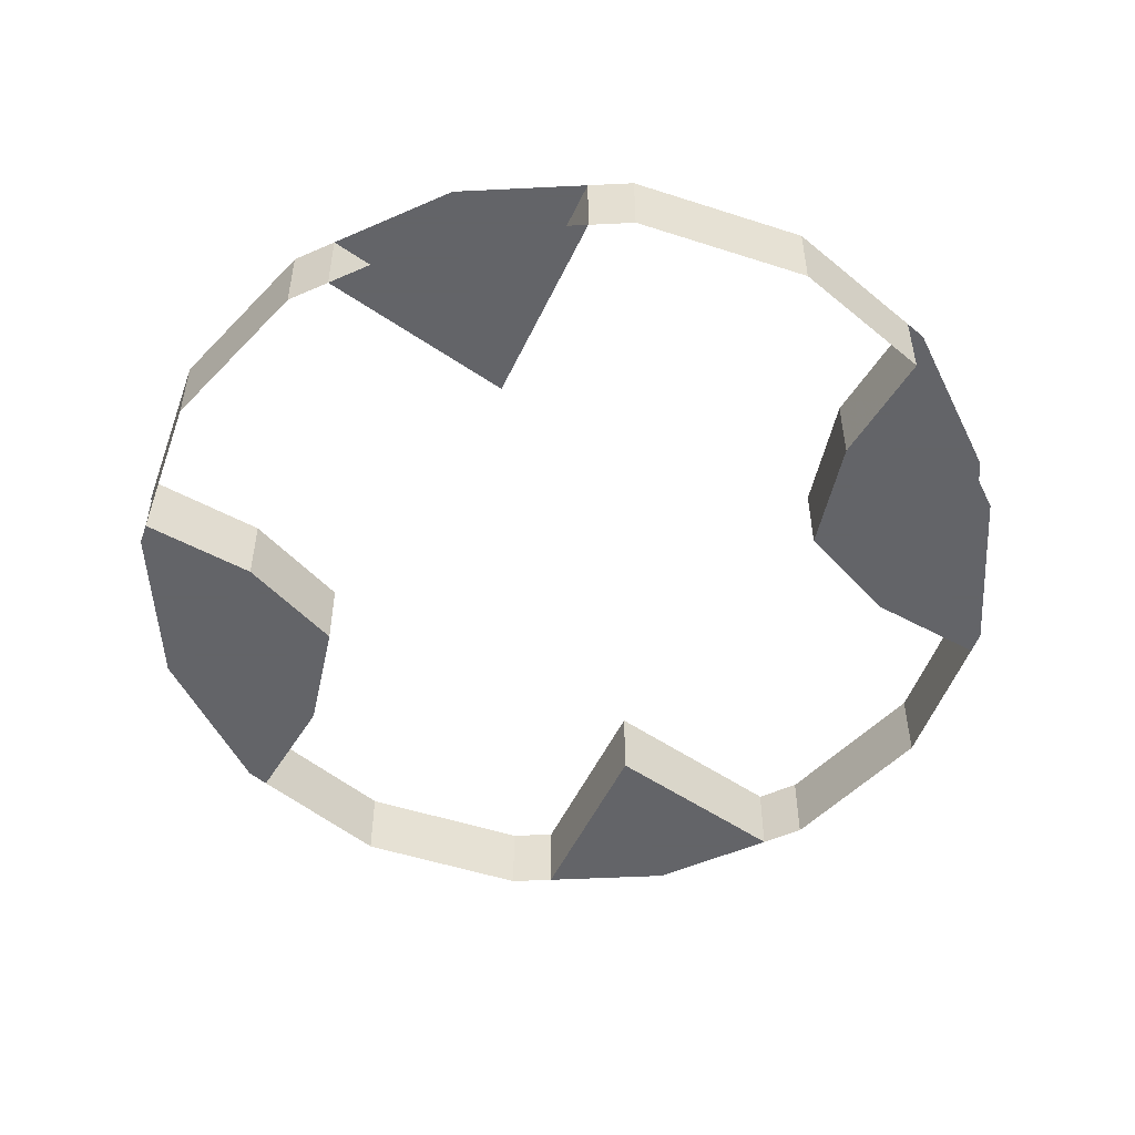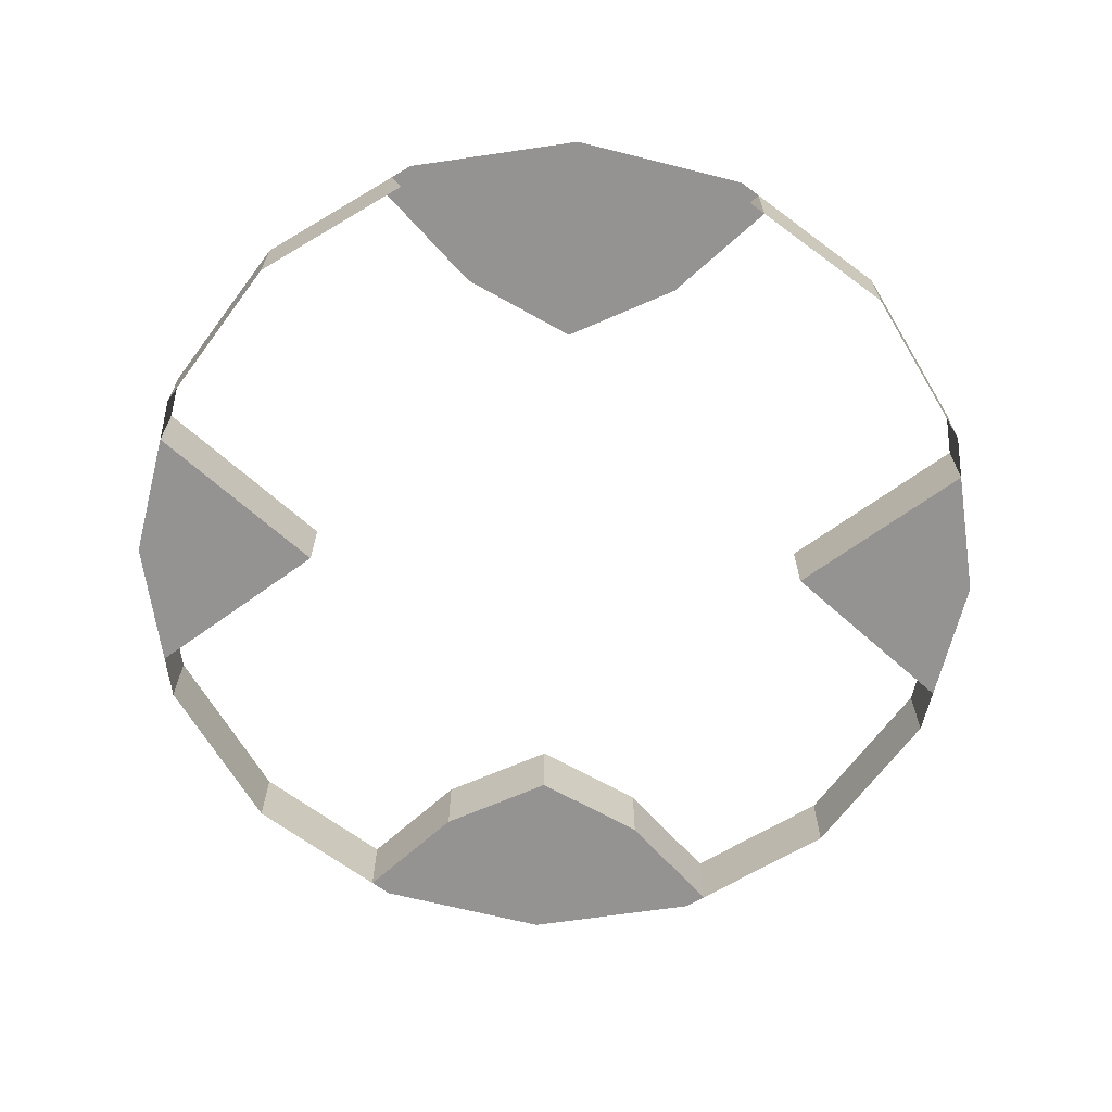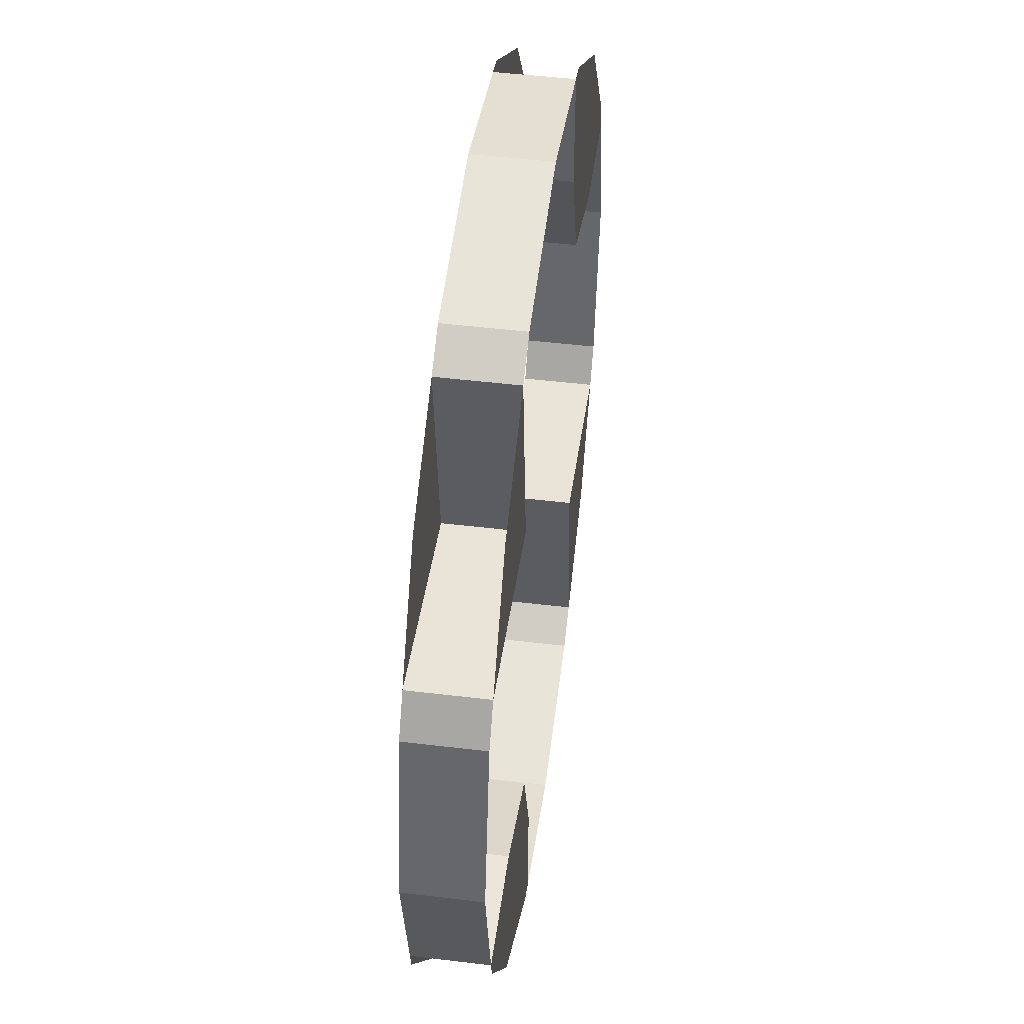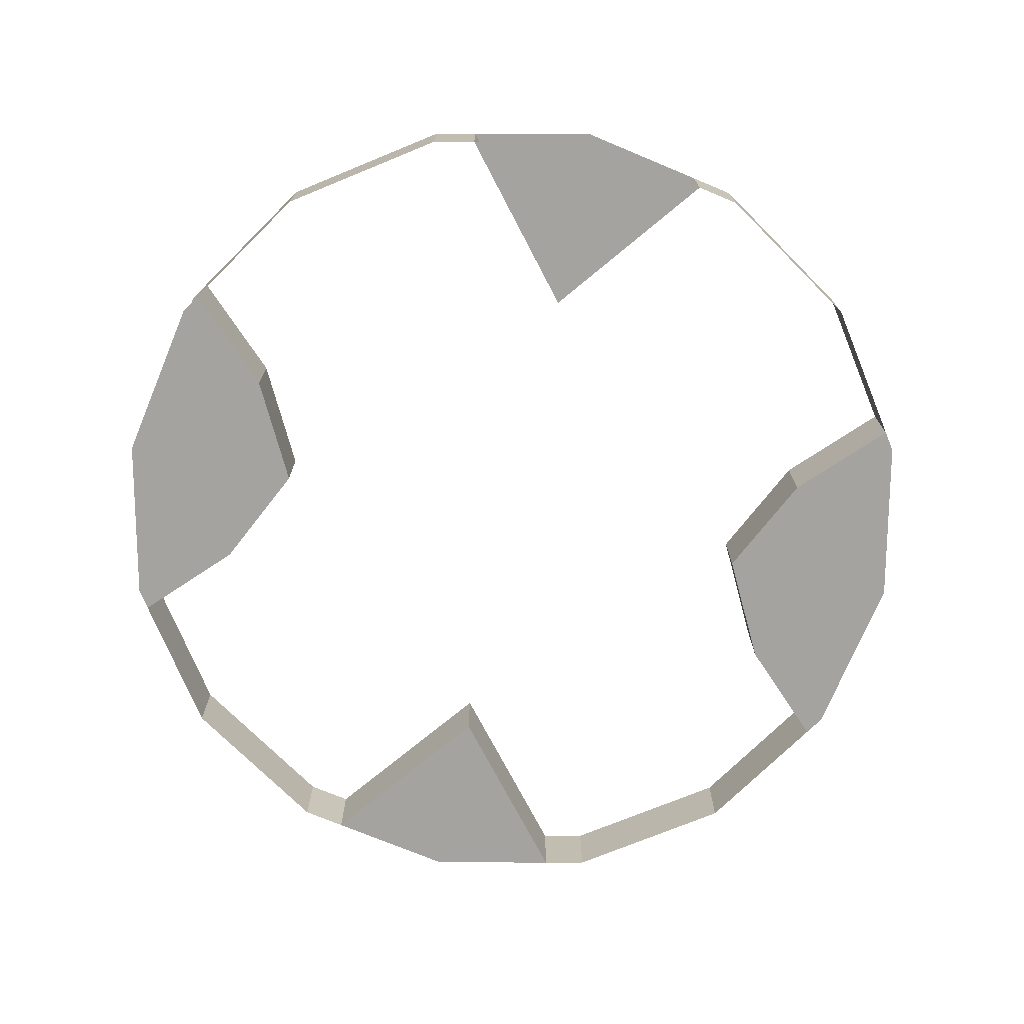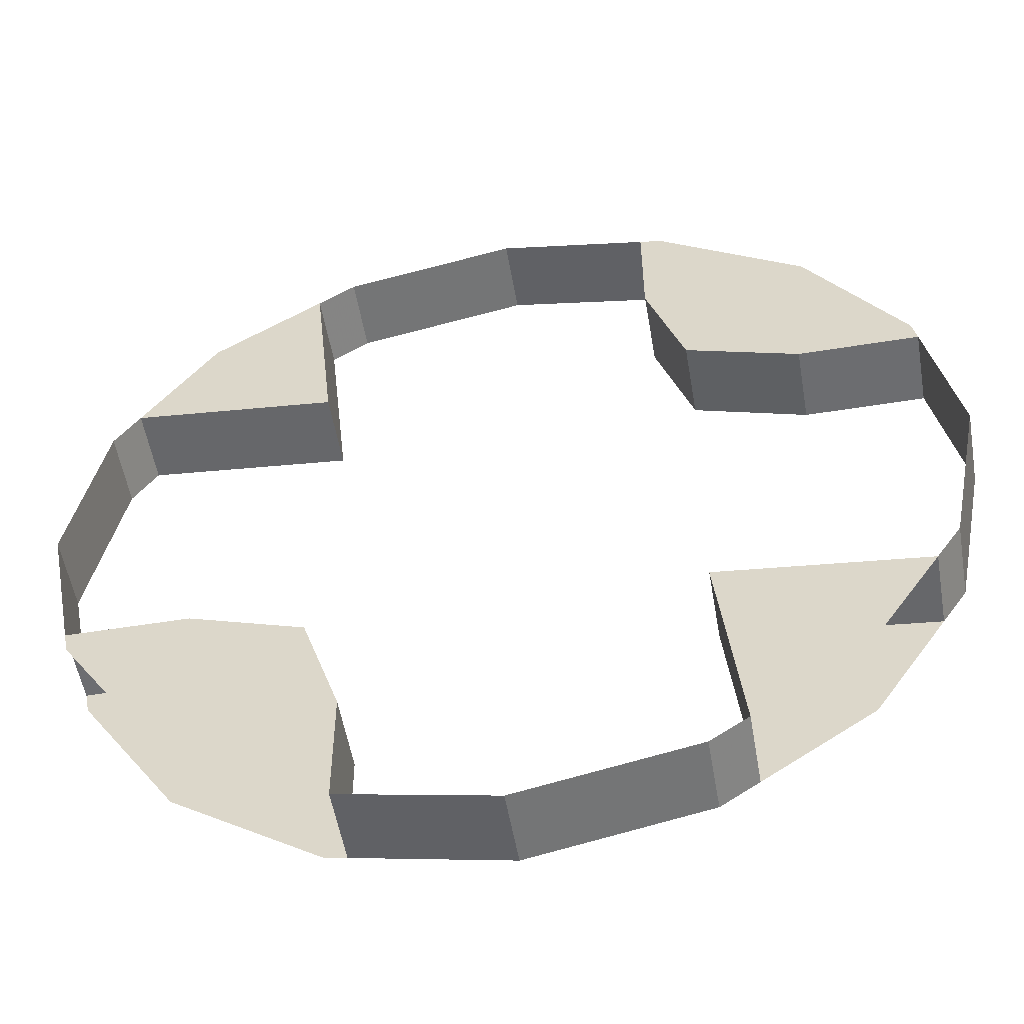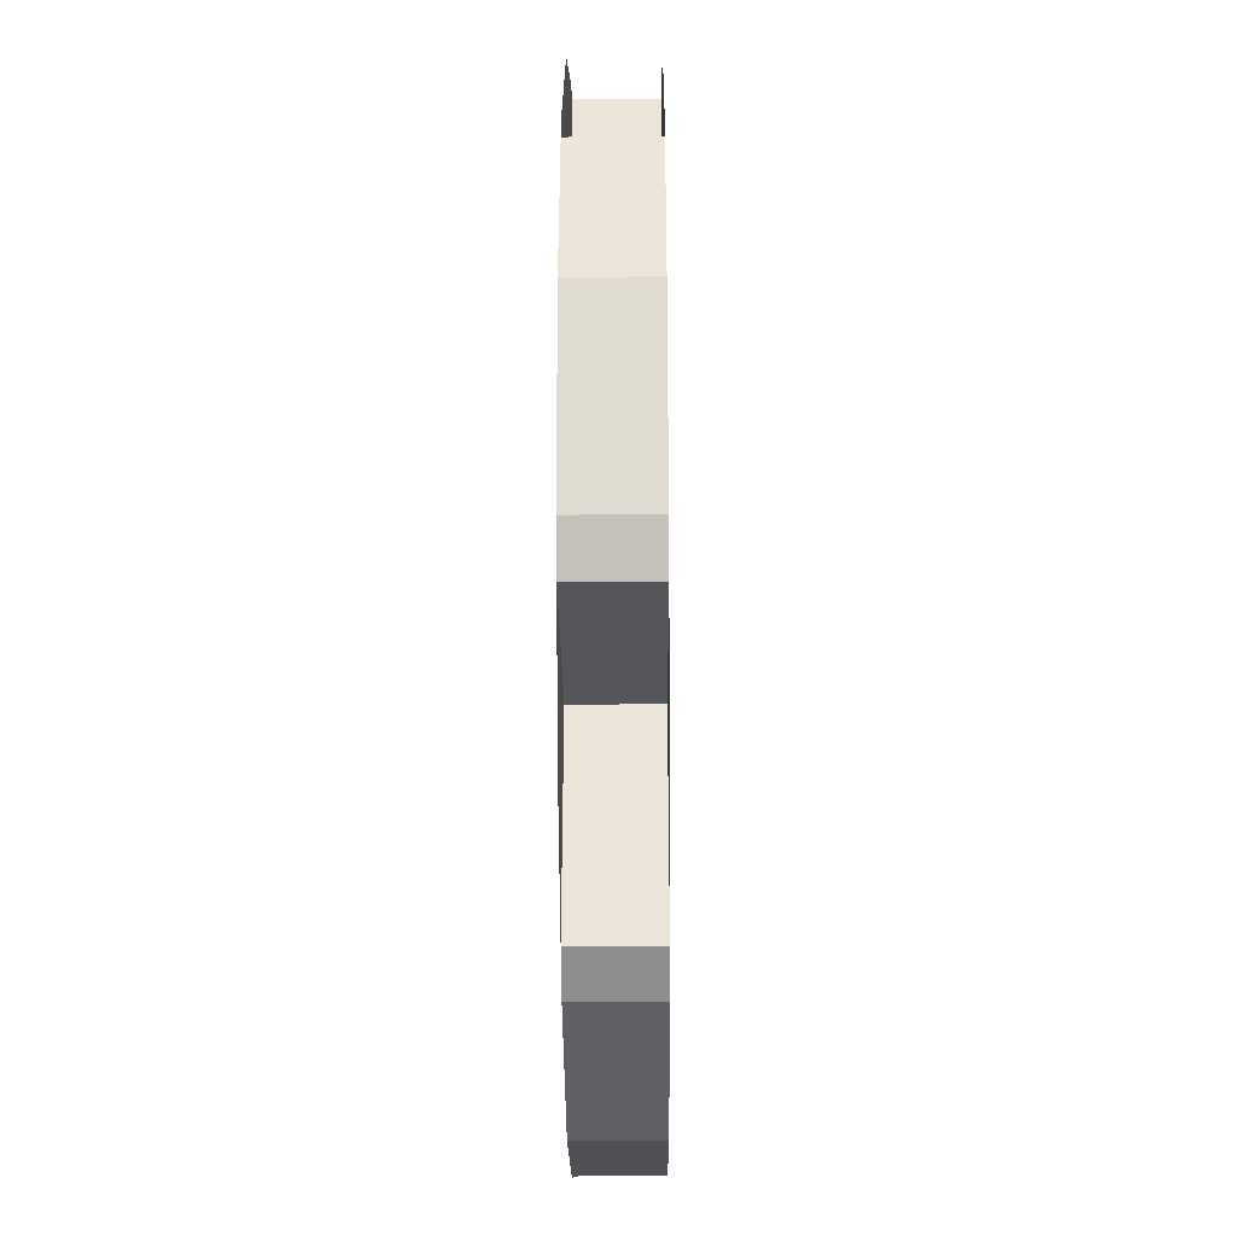
<metadata>
{"format":"obj","ext":"obj","renderer":"f3d","projection":"perspective","resolution":1024,"background":"white","views":[{"elev":-51.3,"azim":149.3,"up":"+Y"},{"elev":-66.8,"azim":-137.9,"up":"+Y"},{"elev":48.2,"azim":-82.3,"up":"+Z"},{"elev":-73.0,"azim":123.6,"up":"+Y"},{"elev":-54.0,"azim":9.8,"up":"+Z"},{"elev":-31.3,"azim":90.5,"up":"+Z"}]}
</metadata>
<code>
v -0.125 0.05 0.125
v -0.125 0 0.125
v -0.2606 0 0.1396
v -0.2606 0.05 0.1396
v -0.1396 0.05 0.2606
v -0.1396 0 0.2606
v -0.125 0 0.125
v -0.125 0.05 0.125
v 0 0.05 0.3
v 0 0 0.3
v -0.1148 0 0.2772
v -0.1148 0.05 0.2772
v -0.1148 0.05 0.2772
v -0.1148 0 0.2772
v -0.1396 0 0.2606
v -0.1396 0.05 0.2606
v -0.2606 0.05 0.1396
v -0.2606 0 0.1396
v -0.2772 0 0.1148
v -0.2772 0.05 0.1148
v -0.2772 0.05 0.1148
v -0.2772 0 0.1148
v -0.3 0 0
v -0.3 0.05 0
v -0.2606 0.05 0.1396
v -0.2122 0.05 0.2122
v -0.1396 0.05 0.2606
v -0.125 0.05 0.125
v -0.125 0 0.125
v -0.1396 0 0.2606
v -0.2122 0 0.2122
v -0.2606 0 0.1396
v 0.125 0.05 -0.125
v 0.125 0 -0.125
v 0.2606 0 -0.1396
v 0.2606 0.05 -0.1396
v 0.1396 0.05 -0.2606
v 0.1396 0 -0.2606
v 0.125 0 -0.125
v 0.125 0.05 -0.125
v 0 0.05 -0.3
v 0 0 -0.3
v 0.1148 0 -0.2772
v 0.1148 0.05 -0.2772
v 0.1148 0.05 -0.2772
v 0.1148 0 -0.2772
v 0.1396 0 -0.2606
v 0.1396 0.05 -0.2606
v 0.2606 0.05 -0.1396
v 0.2606 0 -0.1396
v 0.2772 0 -0.1148
v 0.2772 0.05 -0.1148
v 0.2772 0.05 -0.1148
v 0.2772 0 -0.1148
v 0.3 0 0
v 0.3 0.05 0
v 0.2606 0.05 -0.1396
v 0.2122 0.05 -0.2122
v 0.1396 0.05 -0.2606
v 0.125 0.05 -0.125
v 0.125 0 -0.125
v 0.1396 0 -0.2606
v 0.2122 0 -0.2122
v 0.2606 0 -0.1396
v -0.3 0.05 0
v -0.3 0 0
v -0.2801 0 -0.1
v -0.2801 0.05 -0.1
v -0.2801 0.05 -0.1
v -0.2801 0 -0.1
v -0.2 0 -0.1
v -0.2 0.05 -0.1
v -0.2 0.05 -0.1
v -0.2 0 -0.1
v -0.125 0 -0.125
v -0.125 0.05 -0.125
v -0.125 0.05 -0.125
v -0.125 0 -0.125
v -0.1 0 -0.2
v -0.1 0.05 -0.2
v -0.1 0.05 -0.2
v -0.1 0 -0.2
v -0.1 0 -0.2801
v -0.1 0.05 -0.2801
v -0.1 0 -0.2801
v 0 0 -0.3
v 0 0.05 -0.3
v -0.1 0.05 -0.2801
v -0.2772 0.05 -0.1148
v -0.2801 0.05 -0.1
v -0.2 0.05 -0.1
v -0.2122 0.05 -0.2122
v -0.1 0.05 -0.2
v -0.2122 0.05 -0.2122
v -0.2 0.05 -0.1
v -0.125 0.05 -0.125
v -0.1 0.05 -0.2801
v -0.1148 0.05 -0.2772
v -0.2122 0.05 -0.2122
v -0.1 0.05 -0.2
v -0.2801 0 -0.1
v -0.2772 0 -0.1148
v -0.2122 0 -0.2122
v -0.2 0 -0.1
v -0.2 0 -0.1
v -0.2122 0 -0.2122
v -0.1 0 -0.2
v -0.125 0 -0.125
v -0.1148 0 -0.2772
v -0.1 0 -0.2801
v -0.1 0 -0.2
v -0.2122 0 -0.2122
v 0.3 0.05 0
v 0.3 0 0
v 0.2801 0 0.1
v 0.2801 0.05 0.1
v 0.2 0.05 0.1
v 0.2801 0.05 0.1
v 0.2801 0 0.1
v 0.2 0 0.1
v 0.2 0.05 0.1
v 0.2 0 0.1
v 0.125 0 0.125
v 0.125 0.05 0.125
v 0.125 0.05 0.125
v 0.125 0 0.125
v 0.1 0 0.2
v 0.1 0.05 0.2
v 0.1 0.05 0.2
v 0.1 0 0.2
v 0.1 0 0.2801
v 0.1 0.05 0.2801
v 0.1 0 0.2801
v 0 0 0.3
v 0 0.05 0.3
v 0.1 0.05 0.2801
v 0.2772 0.05 0.1148
v 0.2801 0.05 0.1
v 0.2 0.05 0.1
v 0.2122 0.05 0.2122
v 0.1 0.05 0.2
v 0.2122 0.05 0.2122
v 0.2 0.05 0.1
v 0.125 0.05 0.125
v 0.1 0.05 0.2801
v 0.1148 0.05 0.2772
v 0.2122 0.05 0.2122
v 0.1 0.05 0.2
v 0.2801 0 0.1
v 0.2772 0 0.1148
v 0.2122 0 0.2122
v 0.2 0 0.1
v 0.2 0 0.1
v 0.2122 0 0.2122
v 0.1 0 0.2
v 0.125 0 0.125
v 0.1148 0 0.2772
v 0.1 0 0.2801
v 0.1 0 0.2
v 0.2122 0 0.2122
g mesh7217
f 1 2 3
f 3 4 1
f 5 6 7
f 7 8 5
f 9 10 11
f 11 12 9
f 13 14 15
f 15 16 13
f 17 18 19
f 19 20 17
f 21 22 23
f 23 24 21
f 25 26 27
f 27 28 25
f 29 30 31
f 31 32 29
f 33 34 35
f 35 36 33
f 37 38 39
f 39 40 37
f 41 42 43
f 43 44 41
f 45 46 47
f 47 48 45
f 49 50 51
f 51 52 49
f 53 54 55
f 55 56 53
f 57 58 59
f 59 60 57
f 61 62 63
f 63 64 61
f 65 66 67
f 67 68 65
f 69 70 71
f 71 72 69
f 73 74 75
f 75 76 73
f 77 78 79
f 79 80 77
f 81 82 83
f 83 84 81
f 85 86 87
f 87 88 85
f 89 90 91
f 91 92 89
f 93 94 95
f 95 96 93
f 97 98 99
f 99 100 97
f 101 102 103
f 103 104 101
f 105 106 107
f 107 108 105
f 109 110 111
f 111 112 109
f 113 114 115
f 115 116 113
f 117 118 119
f 119 120 117
f 121 122 123
f 123 124 121
f 125 126 127
f 127 128 125
f 129 130 131
f 131 132 129
f 133 134 135
f 135 136 133
f 137 138 139
f 139 140 137
f 141 142 143
f 143 144 141
f 145 146 147
f 147 148 145
f 149 150 151
f 151 152 149
f 153 154 155
f 155 156 153
f 157 158 159
f 159 160 157

</code>
